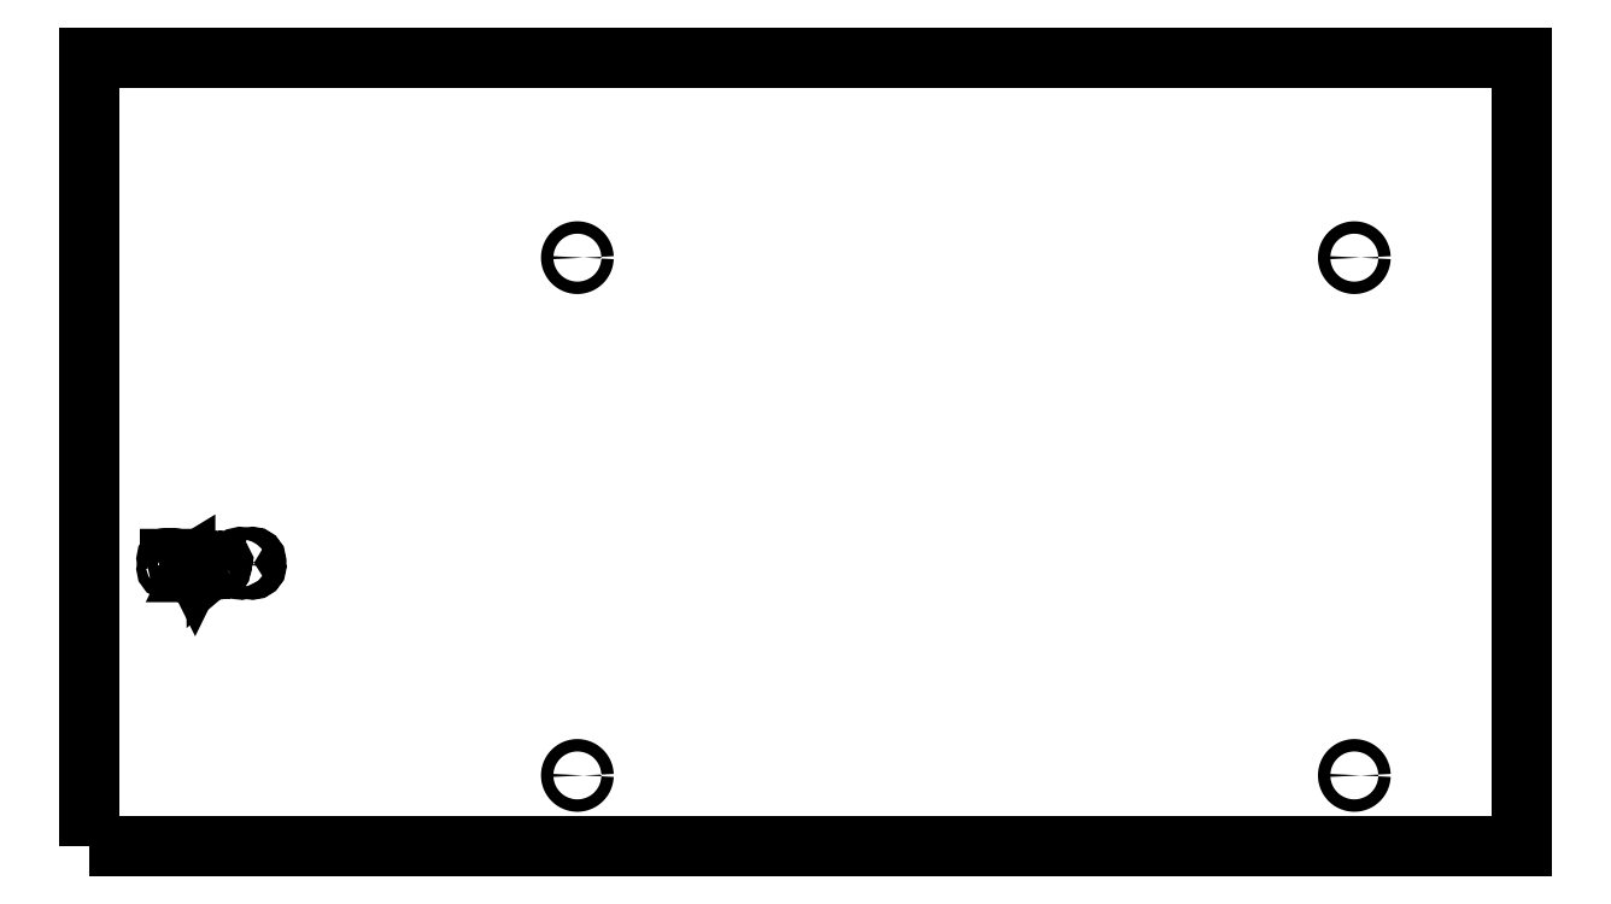
<metadata>
{"format":"dxf","ext":"dxf","renderer":"ezdxf+matplotlib","layout":"modelspace","background":"white","min_lineweight":24,"dpi":150}
</metadata>
<code>
0
SECTION
2
ENTITIES
0
LWPOLYLINE
8
002_flexible
90
17
70
1
10
-226.2
20
47.58
10
-226.2
20
46.9
10
-226.6
20
46.6
10
-226.9
20
46.4
10
-227.3
20
46.28
10
-227.7
20
46.24
10
-228
20
46.29
10
-228.3
20
46.43
10
-228.5
20
46.64
10
-228.5
20
46.9
10
-228.5
20
47.17
10
-228.2
20
47.41
10
-227.8
20
47.62
10
-227.2
20
47.7
10
-226.9
20
47.69
10
-226.7
20
47.67
10
-226.5
20
47.63
0
LWPOLYLINE
8
002_flexible
90
26
70
1
10
-203.7
20
48.67
10
-203.7
20
48
10
-203.7
20
47.35
10
-204
20
46.78
10
-204.3
20
46.38
10
-204.8
20
46.25
10
-205
20
46.28
10
-205.2
20
46.38
10
-205.4
20
46.48
10
-205.5
20
46.6
10
-205.6
20
46.86
10
-205.7
20
47.19
10
-205.8
20
47.58
10
-205.9
20
48
10
-205.9
20
48.67
10
-205.8
20
49.33
10
-205.6
20
49.9
10
-205.2
20
50.29
10
-204.8
20
50.42
10
-204.5
20
50.39
10
-204.3
20
50.29
10
-204.2
20
50.19
10
-204.1
20
50.08
10
-203.9
20
49.82
10
-203.8
20
49.48
10
-203.7
20
49.09
0
LWPOLYLINE
8
002_flexible
90
9
70
1
10
-216.8
20
47.87
10
-219.6
20
47.87
10
-219.5
20
48.33
10
-219.2
20
48.69
10
-218.7
20
48.93
10
-218.2
20
49.01
10
-217.7
20
48.93
10
-217.3
20
48.69
10
-217
20
48.33
0
LWPOLYLINE
8
002_flexible
90
4
70
1
10
-263.1
20
-61.05
10
-263.1
20
243.7
10
289.8
20
243.7
10
289.8
20
-61.05
0
LWPOLYLINE
8
002_flexible
90
64
70
1
10
-72.43
20
-33.6
10
-72.44
20
-33.37
10
-72.47
20
-33.13
10
-72.53
20
-32.91
10
-72.61
20
-32.68
10
-72.71
20
-32.47
10
-72.83
20
-32.27
10
-72.97
20
-32.08
10
-73.13
20
-31.91
10
-73.3
20
-31.75
10
-73.49
20
-31.61
10
-73.69
20
-31.49
10
-73.91
20
-31.39
10
-74.13
20
-31.31
10
-74.36
20
-31.25
10
-74.59
20
-31.21
10
-74.83
20
-31.2
10
-75.06
20
-31.21
10
-75.29
20
-31.25
10
-75.52
20
-31.31
10
-75.74
20
-31.39
10
-75.96
20
-31.49
10
-76.16
20
-31.61
10
-76.35
20
-31.75
10
-76.52
20
-31.91
10
-76.68
20
-32.08
10
-76.82
20
-32.27
10
-76.94
20
-32.47
10
-77.04
20
-32.68
10
-77.12
20
-32.91
10
-77.18
20
-33.13
10
-77.21
20
-33.37
10
-77.23
20
-33.6
10
-77.21
20
-33.84
10
-77.18
20
-34.07
10
-77.12
20
-34.3
10
-77.04
20
-34.52
10
-76.94
20
-34.73
10
-76.82
20
-34.94
10
-76.68
20
-35.13
10
-76.52
20
-35.3
10
-76.35
20
-35.46
10
-76.16
20
-35.6
10
-75.96
20
-35.72
10
-75.74
20
-35.82
10
-75.52
20
-35.9
10
-75.29
20
-35.96
10
-75.06
20
-35.99
10
-74.83
20
-36
10
-74.59
20
-35.99
10
-74.36
20
-35.96
10
-74.13
20
-35.9
10
-73.91
20
-35.82
10
-73.69
20
-35.72
10
-73.49
20
-35.6
10
-73.3
20
-35.46
10
-73.13
20
-35.3
10
-72.97
20
-35.13
10
-72.83
20
-34.94
10
-72.71
20
-34.73
10
-72.61
20
-34.52
10
-72.53
20
-34.3
10
-72.47
20
-34.07
10
-72.44
20
-33.84
0
LWPOLYLINE
8
002_flexible
90
64
70
1
10
227.6
20
-33.6
10
227.6
20
-33.37
10
227.5
20
-33.13
10
227.5
20
-32.91
10
227.4
20
-32.68
10
227.3
20
-32.47
10
227.2
20
-32.27
10
227
20
-32.08
10
226.9
20
-31.91
10
226.7
20
-31.75
10
226.5
20
-31.61
10
226.3
20
-31.49
10
226.1
20
-31.39
10
225.9
20
-31.31
10
225.6
20
-31.25
10
225.4
20
-31.21
10
225.2
20
-31.2
10
224.9
20
-31.21
10
224.7
20
-31.25
10
224.5
20
-31.31
10
224.3
20
-31.39
10
224
20
-31.49
10
223.8
20
-31.61
10
223.7
20
-31.75
10
223.5
20
-31.91
10
223.3
20
-32.08
10
223.2
20
-32.27
10
223.1
20
-32.47
10
223
20
-32.68
10
222.9
20
-32.91
10
222.8
20
-33.13
10
222.8
20
-33.37
10
222.8
20
-33.6
10
222.8
20
-33.84
10
222.8
20
-34.07
10
222.9
20
-34.3
10
223
20
-34.52
10
223.1
20
-34.73
10
223.2
20
-34.94
10
223.3
20
-35.13
10
223.5
20
-35.3
10
223.7
20
-35.46
10
223.8
20
-35.6
10
224
20
-35.72
10
224.3
20
-35.82
10
224.5
20
-35.9
10
224.7
20
-35.96
10
224.9
20
-35.99
10
225.2
20
-36
10
225.4
20
-35.99
10
225.6
20
-35.96
10
225.9
20
-35.9
10
226.1
20
-35.82
10
226.3
20
-35.72
10
226.5
20
-35.6
10
226.7
20
-35.46
10
226.9
20
-35.3
10
227
20
-35.13
10
227.2
20
-34.94
10
227.3
20
-34.73
10
227.4
20
-34.52
10
227.5
20
-34.3
10
227.5
20
-34.07
10
227.6
20
-33.84
0
LWPOLYLINE
8
002_flexible
90
42
70
1
10
-232.1
20
46.36
10
-232.1
20
50.01
10
-231.4
20
50.01
10
-231.3
20
50.02
10
-231.2
20
50.05
10
-231.2
20
50.1
10
-231.2
20
50.16
10
-231.2
20
50.22
10
-231.2
20
50.27
10
-231.3
20
50.3
10
-231.4
20
50.31
10
-233.2
20
50.31
10
-233.3
20
50.3
10
-233.3
20
50.27
10
-233.4
20
50.22
10
-233.4
20
50.16
10
-233.4
20
50.1
10
-233.3
20
50.05
10
-233.3
20
50.02
10
-233.2
20
50.01
10
-232.4
20
50.01
10
-232.4
20
46.36
10
-233.2
20
46.36
10
-233.3
20
46.35
10
-233.3
20
46.32
10
-233.4
20
46.27
10
-233.4
20
46.21
10
-233.4
20
46.15
10
-233.3
20
46.1
10
-233.3
20
46.07
10
-233.2
20
46.06
10
-229.8
20
46.06
10
-229.8
20
47.58
10
-229.8
20
47.67
10
-229.8
20
47.73
10
-229.9
20
47.77
10
-229.9
20
47.78
10
-230
20
47.77
10
-230.1
20
47.73
10
-230.1
20
47.67
10
-230.1
20
47.58
10
-230.1
20
46.36
0
LWPOLYLINE
8
002_flexible
90
64
70
1
10
-72.43
20
166.4
10
-72.44
20
166.6
10
-72.47
20
166.9
10
-72.53
20
167.1
10
-72.61
20
167.3
10
-72.71
20
167.5
10
-72.83
20
167.7
10
-72.97
20
167.9
10
-73.13
20
168.1
10
-73.3
20
168.3
10
-73.49
20
168.4
10
-73.69
20
168.5
10
-73.91
20
168.6
10
-74.13
20
168.7
10
-74.36
20
168.8
10
-74.59
20
168.8
10
-74.83
20
168.8
10
-75.06
20
168.8
10
-75.29
20
168.8
10
-75.52
20
168.7
10
-75.74
20
168.6
10
-75.96
20
168.5
10
-76.16
20
168.4
10
-76.35
20
168.3
10
-76.52
20
168.1
10
-76.68
20
167.9
10
-76.82
20
167.7
10
-76.94
20
167.5
10
-77.04
20
167.3
10
-77.12
20
167.1
10
-77.18
20
166.9
10
-77.21
20
166.6
10
-77.23
20
166.4
10
-77.21
20
166.2
10
-77.18
20
165.9
10
-77.12
20
165.7
10
-77.04
20
165.5
10
-76.94
20
165.3
10
-76.82
20
165.1
10
-76.68
20
164.9
10
-76.52
20
164.7
10
-76.35
20
164.5
10
-76.16
20
164.4
10
-75.96
20
164.3
10
-75.74
20
164.2
10
-75.52
20
164.1
10
-75.29
20
164
10
-75.06
20
164
10
-74.83
20
164
10
-74.59
20
164
10
-74.36
20
164
10
-74.13
20
164.1
10
-73.91
20
164.2
10
-73.69
20
164.3
10
-73.49
20
164.4
10
-73.3
20
164.5
10
-73.13
20
164.7
10
-72.97
20
164.9
10
-72.83
20
165.1
10
-72.71
20
165.3
10
-72.61
20
165.5
10
-72.53
20
165.7
10
-72.47
20
165.9
10
-72.44
20
166.2
0
LWPOLYLINE
8
002_flexible
90
64
70
1
10
227.6
20
166.4
10
227.6
20
166.6
10
227.5
20
166.9
10
227.5
20
167.1
10
227.4
20
167.3
10
227.3
20
167.5
10
227.2
20
167.7
10
227
20
167.9
10
226.9
20
168.1
10
226.7
20
168.3
10
226.5
20
168.4
10
226.3
20
168.5
10
226.1
20
168.6
10
225.9
20
168.7
10
225.6
20
168.8
10
225.4
20
168.8
10
225.2
20
168.8
10
224.9
20
168.8
10
224.7
20
168.8
10
224.5
20
168.7
10
224.3
20
168.6
10
224
20
168.5
10
223.8
20
168.4
10
223.7
20
168.3
10
223.5
20
168.1
10
223.3
20
167.9
10
223.2
20
167.7
10
223.1
20
167.5
10
223
20
167.3
10
222.9
20
167.1
10
222.8
20
166.9
10
222.8
20
166.6
10
222.8
20
166.4
10
222.8
20
166.2
10
222.8
20
165.9
10
222.9
20
165.7
10
223
20
165.5
10
223.1
20
165.3
10
223.2
20
165.1
10
223.3
20
164.9
10
223.5
20
164.7
10
223.7
20
164.5
10
223.8
20
164.4
10
224
20
164.3
10
224.3
20
164.2
10
224.5
20
164.1
10
224.7
20
164
10
224.9
20
164
10
225.2
20
164
10
225.4
20
164
10
225.6
20
164
10
225.9
20
164.1
10
226.1
20
164.2
10
226.3
20
164.3
10
226.5
20
164.4
10
226.7
20
164.5
10
226.9
20
164.7
10
227
20
164.9
10
227.2
20
165.1
10
227.3
20
165.3
10
227.4
20
165.5
10
227.5
20
165.7
10
227.5
20
165.9
10
227.6
20
166.2
0
LWPOLYLINE
8
002_flexible
90
65
70
1
10
-222.6
20
46.06
10
-223.2
20
44.96
10
-224.1
20
44.96
10
-224.2
20
44.95
10
-224.3
20
44.92
10
-224.3
20
44.87
10
-224.3
20
44.8
10
-224.3
20
44.74
10
-224.3
20
44.69
10
-224.2
20
44.66
10
-224.1
20
44.65
10
-222.4
20
44.65
10
-222.3
20
44.66
10
-222.2
20
44.7
10
-222.2
20
44.74
10
-222.2
20
44.8
10
-222.2
20
44.87
10
-222.2
20
44.92
10
-222.3
20
44.95
10
-222.4
20
44.96
10
-222.8
20
44.96
10
-220.9
20
48.9
10
-220.8
20
48.9
10
-220.7
20
48.91
10
-220.7
20
48.93
10
-220.6
20
48.96
10
-220.6
20
49
10
-220.6
20
49.05
10
-220.6
20
49.11
10
-220.7
20
49.16
10
-220.7
20
49.2
10
-220.8
20
49.21
10
-221.7
20
49.21
10
-221.7
20
49.2
10
-221.8
20
49.16
10
-221.8
20
49.11
10
-221.9
20
49.05
10
-221.8
20
48.99
10
-221.8
20
48.94
10
-221.7
20
48.91
10
-221.7
20
48.9
10
-221.2
20
48.9
10
-222.5
20
46.39
10
-223.7
20
48.9
10
-223.3
20
48.9
10
-223.2
20
48.91
10
-223.2
20
48.94
10
-223.1
20
48.99
10
-223.1
20
49.05
10
-223.1
20
49.11
10
-223.2
20
49.16
10
-223.2
20
49.2
10
-223.3
20
49.21
10
-224.1
20
49.21
10
-224.2
20
49.2
10
-224.3
20
49.19
10
-224.3
20
49.17
10
-224.3
20
49.14
10
-224.3
20
49.09
10
-224.3
20
49.05
10
-224.3
20
48.99
10
-224.3
20
48.94
10
-224.2
20
48.91
10
-224.1
20
48.9
10
-224.1
20
48.9
0
LWPOLYLINE
8
002_flexible
90
49
70
1
10
-226.2
20
46.06
10
-225.5
20
46.06
10
-225.4
20
46.07
10
-225.4
20
46.1
10
-225.3
20
46.15
10
-225.3
20
46.21
10
-225.3
20
46.27
10
-225.4
20
46.32
10
-225.4
20
46.35
10
-225.5
20
46.36
10
-225.9
20
46.36
10
-225.9
20
48.38
10
-226
20
48.73
10
-226.3
20
49.03
10
-226.6
20
49.24
10
-227.2
20
49.32
10
-227.5
20
49.28
10
-228
20
49.16
10
-228.3
20
49.08
10
-228.4
20
49.01
10
-228.5
20
48.97
10
-228.5
20
48.91
10
-228.5
20
48.85
10
-228.4
20
48.81
10
-228.4
20
48.77
10
-228.3
20
48.76
10
-228.3
20
48.77
10
-228.2
20
48.8
10
-227.6
20
48.95
10
-227.2
20
49.01
10
-226.8
20
48.96
10
-226.5
20
48.82
10
-226.3
20
48.62
10
-226.2
20
48.38
10
-226.2
20
47.89
10
-226.5
20
47.94
10
-226.8
20
47.97
10
-227
20
48
10
-227.2
20
48
10
-227.9
20
47.92
10
-228.4
20
47.67
10
-228.7
20
47.31
10
-228.8
20
46.9
10
-228.8
20
46.52
10
-228.5
20
46.21
10
-228.2
20
46.01
10
-227.7
20
45.94
10
-226.9
20
46.08
10
-226.2
20
46.5
0
LWPOLYLINE
8
002_flexible
90
33
70
1
10
-216.5
20
47.56
10
-216.6
20
48.26
10
-217
20
48.83
10
-217.6
20
49.19
10
-218.2
20
49.32
10
-218.9
20
49.2
10
-219.5
20
48.84
10
-219.8
20
48.31
10
-220
20
47.7
10
-219.8
20
47.02
10
-219.4
20
46.45
10
-218.8
20
46.06
10
-218.1
20
45.94
10
-217.7
20
45.98
10
-217.2
20
46.09
10
-216.8
20
46.26
10
-216.6
20
46.43
10
-216.5
20
46.49
10
-216.5
20
46.55
10
-216.5
20
46.61
10
-216.6
20
46.66
10
-216.6
20
46.7
10
-216.7
20
46.71
10
-216.7
20
46.69
10
-216.8
20
46.65
10
-217.1
20
46.48
10
-217.4
20
46.35
10
-217.8
20
46.27
10
-218.1
20
46.24
10
-218.7
20
46.33
10
-219.1
20
46.6
10
-219.5
20
47.02
10
-219.6
20
47.56
0
LWPOLYLINE
8
002_flexible
90
56
70
1
10
-214.1
20
49.21
10
-214.9
20
49.21
10
-215
20
49.2
10
-215.1
20
49.16
10
-215.1
20
49.11
10
-215.2
20
49.05
10
-215.1
20
48.99
10
-215.1
20
48.94
10
-215
20
48.91
10
-214.9
20
48.9
10
-214.4
20
48.9
10
-214.4
20
46.35
10
-215.1
20
46.35
10
-215.2
20
46.34
10
-215.3
20
46.31
10
-215.3
20
46.26
10
-215.3
20
46.2
10
-215.3
20
46.15
10
-215.3
20
46.1
10
-215.2
20
46.07
10
-215.1
20
46.06
10
-212.7
20
46.06
10
-212.6
20
46.07
10
-212.6
20
46.1
10
-212.5
20
46.15
10
-212.5
20
46.21
10
-212.5
20
46.27
10
-212.6
20
46.32
10
-212.6
20
46.35
10
-212.7
20
46.36
10
-214.1
20
46.36
10
-214.1
20
48.03
10
-213.5
20
48.54
10
-213.1
20
48.82
10
-212.8
20
48.94
10
-212.6
20
48.98
10
-212.5
20
48.96
10
-212.4
20
48.93
10
-212.3
20
48.86
10
-212.2
20
48.75
10
-212.2
20
48.7
10
-212.1
20
48.67
10
-212.1
20
48.66
10
-212.1
20
48.66
10
-212
20
48.67
10
-211.9
20
48.71
10
-211.9
20
48.76
10
-211.9
20
48.82
10
-212
20
48.94
10
-212.1
20
49.1
10
-212.4
20
49.24
10
-212.6
20
49.28
10
-212.9
20
49.24
10
-213.2
20
49.13
10
-213.6
20
48.88
10
-214.1
20
48.43
0
LWPOLYLINE
8
002_flexible
90
73
70
1
10
-199.7
20
48.54
10
-199.4
20
48.73
10
-199.1
20
48.98
10
-199
20
49.26
10
-199
20
49.56
10
-199.1
20
50
10
-199.3
20
50.38
10
-199.8
20
50.64
10
-200.3
20
50.73
10
-200.8
20
50.65
10
-201.3
20
50.42
10
-201.5
20
50.22
10
-201.6
20
50.05
10
-201.6
20
50
10
-201.6
20
49.95
10
-201.5
20
49.92
10
-201.5
20
49.91
10
-201.4
20
49.92
10
-201.4
20
49.93
10
-201.3
20
49.96
10
-201.3
20
50.02
10
-201.1
20
50.19
10
-200.9
20
50.32
10
-200.6
20
50.4
10
-200.3
20
50.42
10
-199.9
20
50.36
10
-199.6
20
50.16
10
-199.3
20
49.88
10
-199.3
20
49.56
10
-199.3
20
49.25
10
-199.5
20
48.98
10
-199.8
20
48.79
10
-200.2
20
48.73
10
-200.5
20
48.73
10
-200.6
20
48.72
10
-200.6
20
48.69
10
-200.7
20
48.64
10
-200.7
20
48.58
10
-200.7
20
48.51
10
-200.6
20
48.47
10
-200.6
20
48.43
10
-200.5
20
48.42
10
-200.1
20
48.39
10
-199.8
20
48.27
10
-199.5
20
48.09
10
-199.3
20
47.86
10
-199.2
20
47.6
10
-199.1
20
47.33
10
-199.2
20
46.94
10
-199.5
20
46.58
10
-199.9
20
46.34
10
-200.4
20
46.25
10
-201
20
46.36
10
-201.6
20
46.67
10
-201.6
20
46.71
10
-201.7
20
46.73
10
-201.7
20
46.71
10
-201.8
20
46.68
10
-201.8
20
46.63
10
-201.8
20
46.58
10
-201.8
20
46.52
10
-201.8
20
46.46
10
-201.5
20
46.28
10
-201.2
20
46.11
10
-200.8
20
45.99
10
-200.4
20
45.95
10
-199.8
20
46.05
10
-199.3
20
46.37
10
-198.9
20
46.82
10
-198.8
20
47.34
10
-198.9
20
47.69
10
-199
20
48.02
10
-199.3
20
48.32
0
LWPOLYLINE
8
002_flexible
90
30
70
1
10
-203.4
20
47.96
10
-203.4
20
48.71
10
-203.4
20
49.11
10
-203.4
20
49.45
10
-203.5
20
49.68
10
-203.6
20
49.93
10
-203.7
20
50.16
10
-203.9
20
50.32
10
-204
20
50.49
10
-204.3
20
50.62
10
-204.5
20
50.7
10
-204.8
20
50.73
10
-205.3
20
50.62
10
-205.7
20
50.28
10
-206.1
20
49.6
10
-206.2
20
48.71
10
-206.2
20
47.96
10
-206.2
20
47.57
10
-206.1
20
47.23
10
-206
20
46.99
10
-205.9
20
46.74
10
-205.8
20
46.51
10
-205.7
20
46.35
10
-205.5
20
46.18
10
-205.3
20
46.05
10
-205
20
45.97
10
-204.8
20
45.95
10
-204.3
20
46.06
10
-203.8
20
46.4
10
-203.5
20
47.08
0
ENDSEC
0
EOF

</code>
